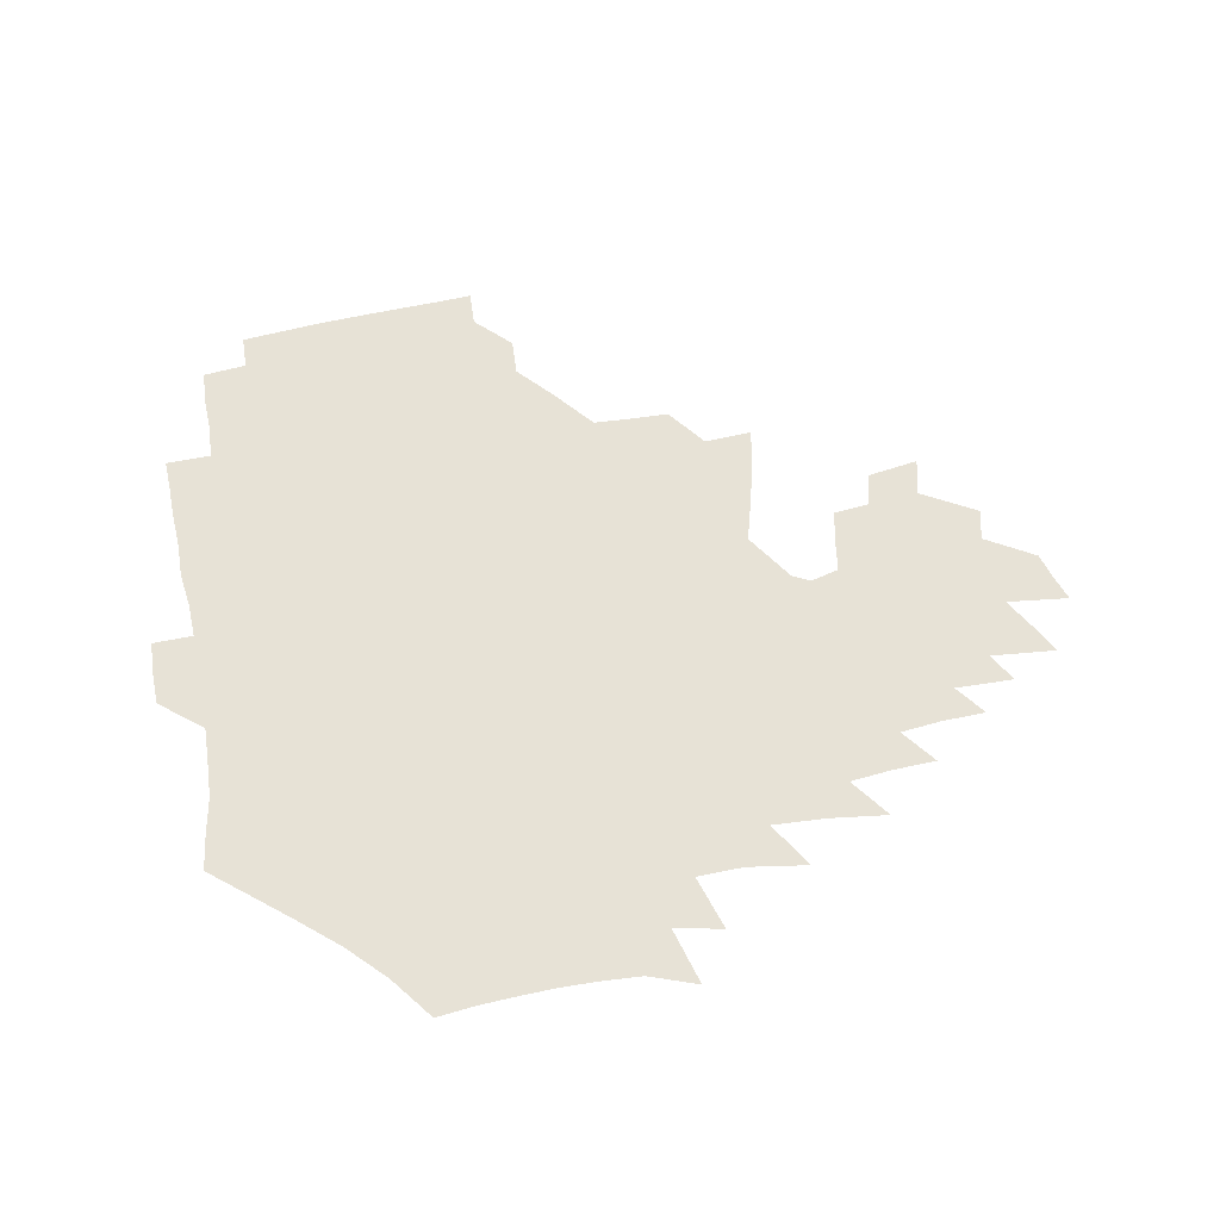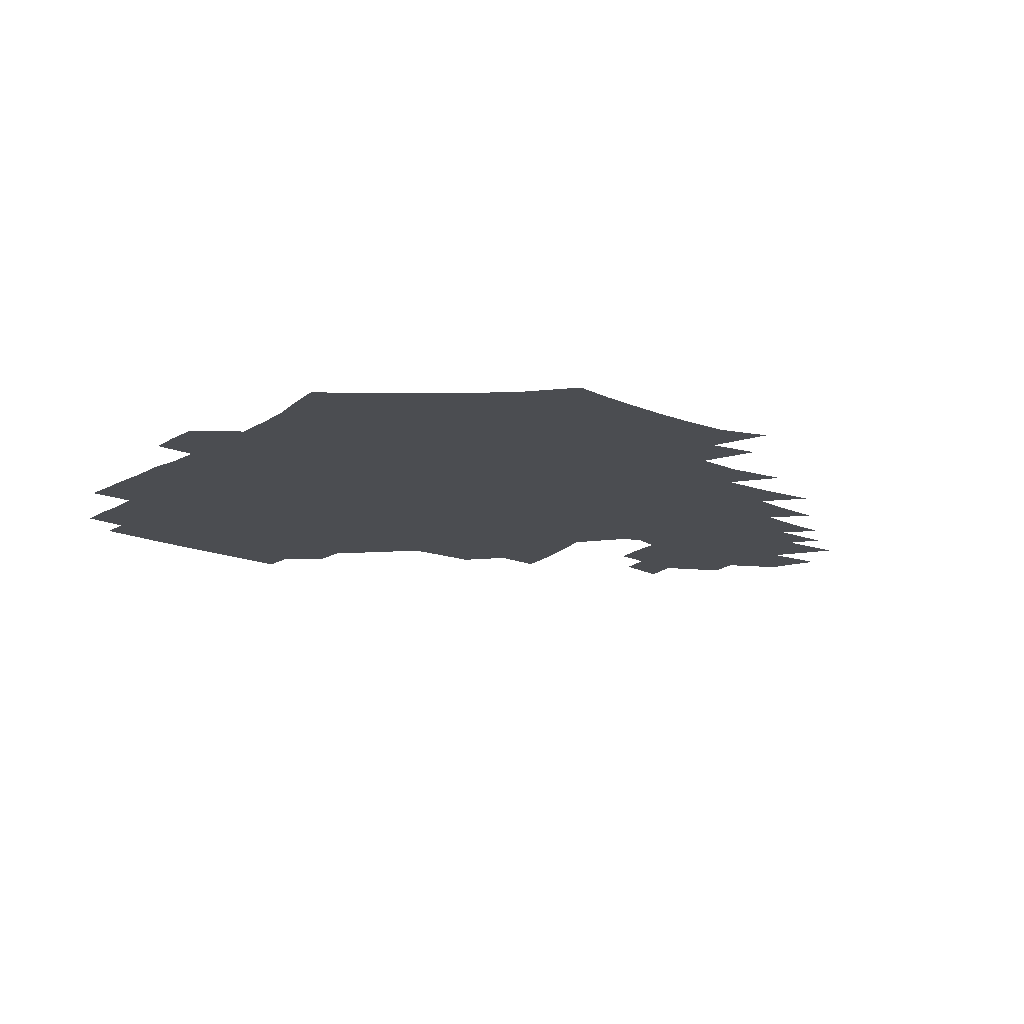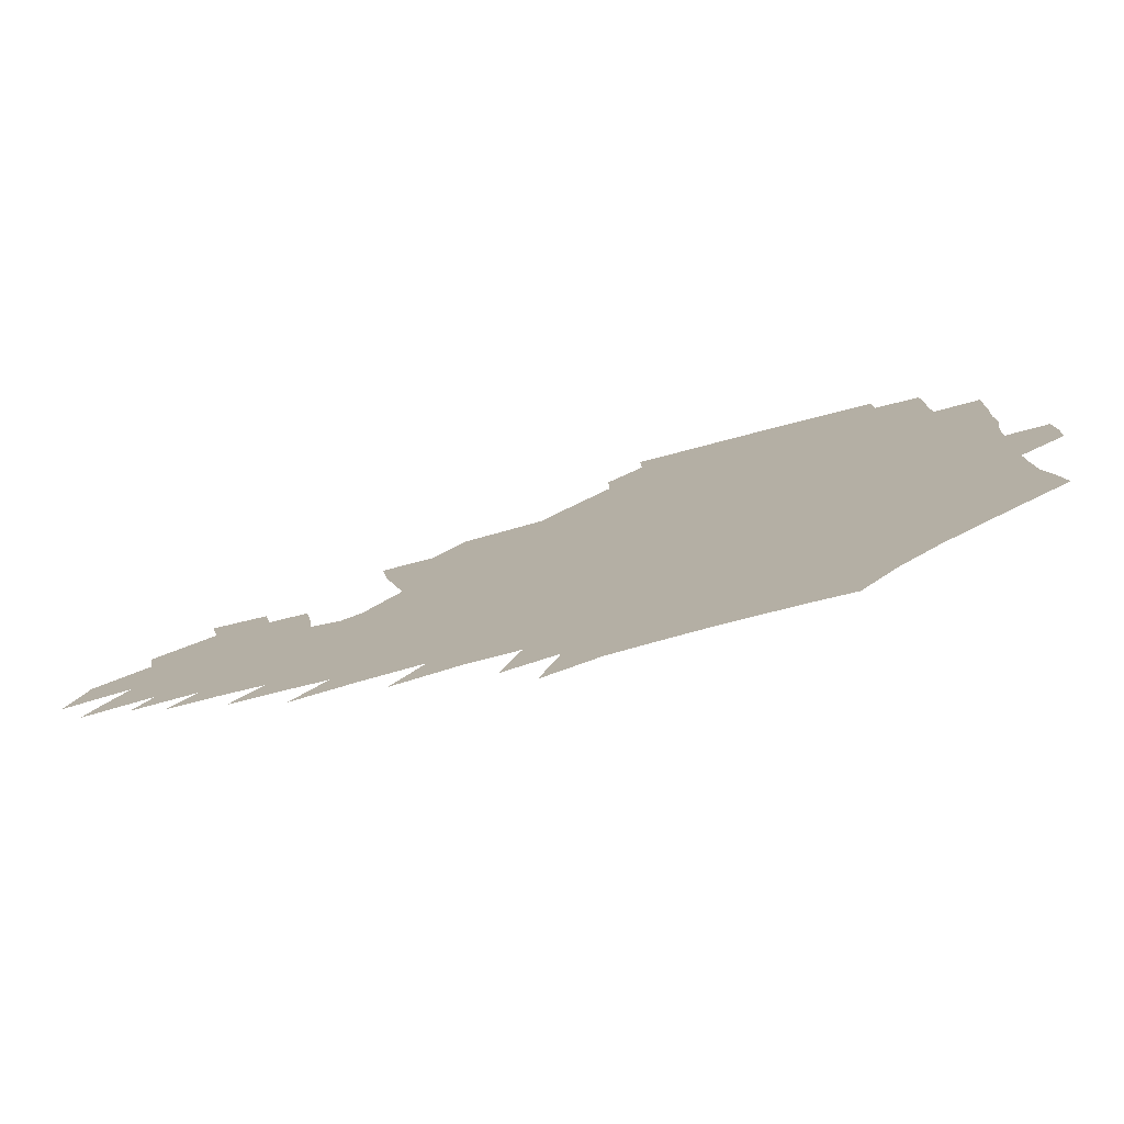
<metadata>
{"format":"obj","ext":"obj","renderer":"f3d","projection":"perspective","resolution":1024,"background":"white","views":[{"elev":63.4,"azim":-9.7,"up":"+Z"},{"elev":-15.8,"azim":-39.4,"up":"+Z"},{"elev":-78.0,"azim":-164.9,"up":"+Y"}]}
</metadata>
<code>
v 188.9 254.7 0
v 188.6 269.2 0
v 189.1 283.1 0
v 201.7 176.8 0
v 203.9 192 0
v 207 208.3 0
v 207.7 224.2 0
v 208.1 239.9 0
v 207.3 254.8 0
v 207.5 269.4 0
v 207.2 283.7 0
v 206.6 298.6 0
v 204.4 313.8 0
v 204.6 328.7 0
v 203.6 343.3 0
v 203.3 357.4 0
v 202.7 370.8 0
v 218.4 163.7 0
v 219.9 178.8 0
v 223 194.8 0
v 224.8 210.3 0
v 227.8 226.2 0
v 228.6 240.9 0
v 226.3 255.5 0
v 226.1 270.1 0
v 225.5 284.8 0
v 225 299.5 0
v 224.5 314.3 0
v 223.4 329.1 0
v 223.4 343.6 0
v 223.8 357.7 0
v 222.7 371.3 0
v 223.5 385.6 0
v 222.8 400 0
v 223.5 414 0
v 236.1 149.7 0
v 236 164.8 0
v 238.4 180.7 0
v 239.8 196 0
v 241.3 211.4 0
v 242.7 226.4 0
v 245.1 241.7 0
v 243 256.1 0
v 241.7 270.7 0
v 241.2 285.4 0
v 242.3 300.2 0
v 240.9 315.1 0
v 240.4 329.9 0
v 241.2 344.5 0
v 241.3 358.9 0
v 240.8 373.3 0
v 241.2 387.6 0
v 241.6 401.8 0
v 242.6 415.8 0
v 243 429.8 0
v 254 134.9 0
v 255.2 151.6 0
v 255.8 167.2 0
v 256.3 182.4 0
v 257.3 197.6 0
v 257.8 212.4 0
v 258.3 227.2 0
v 259.2 242 0
v 258.4 256.5 0
v 257.5 271.2 0
v 257.1 286 0
v 256.4 300.9 0
v 256.3 315.8 0
v 257 330.7 0
v 257 345.3 0
v 257.4 359.9 0
v 257.1 374.5 0
v 257.3 389 0
v 258.2 403.4 0
v 258.9 417.5 0
v 259.9 431.3 0
v 270.5 118.8 0
v 273 138.2 0
v 273.2 153.9 0
v 272.8 168.9 0
v 273.5 184.1 0
v 273.1 198.6 0
v 273.7 213.4 0
v 273.8 227.9 0
v 273.7 242.3 0
v 272.8 256.8 0
v 271.9 271.6 0
v 271.3 286.4 0
v 271.3 301.3 0
v 271.3 316.2 0
v 271.9 331.2 0
v 271.8 346 0
v 271.6 360.7 0
v 272.5 375.4 0
v 272.5 390 0
v 274 404.6 0
v 274.1 418.6 0
v 275.7 432.7 0
v 285.5 99.98 0
v 288 122.3 0
v 288.8 139.8 0
v 288.5 155.1 0
v 289 170.7 0
v 288.7 185.3 0
v 288.7 199.7 0
v 288.7 214.1 0
v 288.9 228.4 0
v 288 242.6 0
v 287.3 257.1 0
v 286.3 271.9 0
v 286.4 286.7 0
v 286 301.6 0
v 286.1 316.6 0
v 286.4 331.5 0
v 286.5 346.5 0
v 287.1 361.4 0
v 287.1 376.2 0
v 288 391 0
v 288.3 405.4 0
v 289.3 419.7 0
v 289.9 433.5 0
v 302.6 102 0
v 303.9 124.5 0
v 303.8 141.2 0
v 303.4 156.4 0
v 303.4 171.7 0
v 303.3 186.3 0
v 302.8 200.3 0
v 303.5 214.9 0
v 303.8 228.9 0
v 302.6 242.8 0
v 301.6 257.3 0
v 300.8 272.1 0
v 300.8 286.8 0
v 300.5 301.9 0
v 300.9 316.9 0
v 300.9 331.9 0
v 301.3 346.9 0
v 301.7 361.7 0
v 301.9 376.6 0
v 302.5 391.5 0
v 302.7 405.9 0
v 303.7 420.3 0
v 304.3 434.2 0
v 319.5 103.1 0
v 318.9 124.8 0
v 318.2 141.6 0
v 317.8 157.4 0
v 317.5 172.7 0
v 317.3 187.2 0
v 317.2 201.4 0
v 317.3 215.5 0
v 317.6 229.3 0
v 316.9 242.9 0
v 316.1 257.2 0
v 315.3 272.1 0
v 315 287.1 0
v 314.9 302.1 0
v 315.2 317.1 0
v 315.5 332 0
v 315.8 347 0
v 316.3 362 0
v 316.6 376.9 0
v 317.1 392 0
v 317.6 406.5 0
v 318.1 420.8 0
v 318.7 434.8 0
v 336.4 103.9 0
v 334.1 124.7 0
v 332.8 141.5 0
v 331.8 157.8 0
v 331.2 173.5 0
v 330.8 187.7 0
v 330.6 201.9 0
v 330.5 215.7 0
v 330.7 229.6 0
v 330.4 243 0
v 330.1 256.9 0
v 329.4 272 0
v 329.1 287.6 0
v 329.2 302.2 0
v 329.7 317 0
v 330.1 332 0
v 330.6 347.1 0
v 331 362 0
v 331.5 377.1 0
v 331.9 392.1 0
v 332.4 406.8 0
v 332.8 421.3 0
v 333.3 435.4 0
v 353.5 103.7 0
v 349.8 124.4 0
v 347.5 142 0
v 346.1 157.7 0
v 344.9 173.7 0
v 344.2 188.2 0
v 343.9 202.3 0
v 343.6 216.3 0
v 343.6 229.9 0
v 343.6 243.2 0
v 343.5 257 0
v 343.3 271.8 0
v 343.1 287.2 0
v 343.6 301.9 0
v 344.2 316.7 0
v 345 331.6 0
v 345.4 346.8 0
v 346.2 361.8 0
v 346.9 377 0
v 347.3 392.1 0
v 347.4 407.3 0
v 348 421.9 0
v 348.4 436.3 0
v 370.8 102.9 0
v 366.2 123.7 0
v 362.7 142.2 0
v 360.5 158.2 0
v 358.6 174.3 0
v 357.9 188.1 0
v 357.2 202.5 0
v 356.6 216.6 0
v 356.4 230.3 0
v 356.5 243.4 0
v 356.7 257 0
v 357 271.5 0
v 357.4 286.2 0
v 358 301.1 0
v 358.9 315.9 0
v 359.8 331.2 0
v 360.7 346.2 0
v 361.6 361.4 0
v 362.6 376.7 0
v 363.2 392.1 0
v 363.6 407.4 0
v 392.6 95.46 0
v 384.8 120.8 0
v 378.5 142.6 0
v 375.2 158.8 0
v 372.9 174.3 0
v 371.1 189.4 0
v 370.4 202.9 0
v 369.4 217.3 0
v 369.1 230.6 0
v 369.1 243.6 0
v 369.7 256.9 0
v 370.5 270.9 0
v 371.3 285.1 0
v 372.4 299.8 0
v 373.5 315 0
v 374.7 330.3 0
v 376.1 345.5 0
v 377.2 360.6 0
v 378.6 376 0
v 406.4 116.6 0
v 398.3 140.5 0
v 390.8 159.3 0
v 387.5 174.6 0
v 385.5 189.1 0
v 383.5 203.7 0
v 382 217.8 0
v 381.6 230.9 0
v 381.8 243.7 0
v 382.5 256.7 0
v 383.6 270.3 0
v 384.8 284.1 0
v 386.3 298.8 0
v 387.9 313.8 0
v 389.6 329.2 0
v 391.3 344.3 0
v 393.2 359.5 0
v 419 141.3 0
v 409.8 158.7 0
v 405.2 173.4 0
v 401.9 188.1 0
v 398.3 203.1 0
v 396.1 217.2 0
v 396.2 230.2 0
v 395.6 243.5 0
v 395.8 256.6 0
v 397 269.8 0
v 398.6 283.5 0
v 400.3 297.7 0
v 402.6 312.7 0
v 404.4 327.7 0
v 406.6 343 0
v 409.8 358.8 0
v 445.7 137.5 0
v 432.7 157.4 0
v 423.5 173.1 0
v 420.1 186.9 0
v 414.8 202.1 0
v 410.2 217.1 0
v 409.8 229.9 0
v 409.7 243 0
v 410.4 256 0
v 411.3 269.1 0
v 412.5 282.6 0
v 414.6 296.4 0
v 417.8 311.3 0
v 419.9 326.4 0
v 422.7 342 0
v 426.7 358.3 0
v 456.5 156.4 0
v 447.1 171.4 0
v 440.6 185.4 0
v 433.7 200.5 0
v 426.5 216.2 0
v 424 229.5 0
v 423.3 242.4 0
v 424.8 254.9 0
v 425.8 267.8 0
v 427 280.9 0
v 430.6 294.4 0
v 434.2 309.6 0
v 437.3 325.6 0
v 440.5 341.5 0
v 482.6 153.4 0
v 468.9 170.8 0
v 459.8 185.2 0
v 453.7 198.8 0
v 445.5 214.4 0
v 440.5 228.3 0
v 439.4 240.8 0
v 440.5 253.1 0
v 441.2 265.6 0
v 444.8 277.7 0
v 449.8 289.9 0
v 454.5 307.9 0
v 458.7 325.9 0
v 461.5 342.7 0
v 487.6 172.9 0
v 477.3 186.9 0
v 469.4 200.1 0
v 463.8 213.1 0
v 457.3 227.1 0
v 454.6 239.3 0
v 456.5 250.2 0
v 459.4 260.6 0
v 464.6 269.1 0
v 507 173.8 0
v 494.6 189 0
v 485.8 201.9 0
v 477.2 215.1 0
v 472.1 227.1 0
v 468.8 238.4 0
v 468.3 248.4 0
v 469.7 257.4 0
v 472.8 265.1 0
v 512.8 191.1 0
v 504.2 203.2 0
v 497.1 215.3 0
v 490.7 226.8 0
v 487.1 237.7 0
v 484.5 247.9 0
v 483.9 257.8 0
v 485.3 268.5 0
v 486.9 282 0
v 489.4 296.3 0
v 532.4 191.8 0
v 521.7 205 0
v 517.9 216.2 0
v 510.9 227.7 0
v 507.1 238.9 0
v 505.3 250.2 0
v 504.5 261.6 0
v 503.1 273 0
v 503.4 284.9 0
v 505.3 298 0
v 508.3 312.2 0
v 547.9 204.7 0
v 540 217.2 0
v 534.6 228.7 0
v 530 240.3 0
v 527.8 251.5 0
v 526.3 263 0
v 525.3 274.9 0
v 527 287.3 0
v 527.7 299.9 0
v 531.1 315.8 0
v 568.8 214.9 0
v 561.5 227.7 0
v 553.1 241 0
v 551.1 251.5 0
v 549.8 262.3 0
v 550.2 272.9 0
v 552.7 286.5 0
v 580.5 238.2 0
v 576.2 249.4 0
v 572.5 260.5 0
f 8 9 1
f 1 9 2
f 9 10 2
f 2 10 3
f 10 11 3
f 18 19 4
f 4 19 5
f 19 20 5
f 5 20 6
f 20 21 6
f 6 21 7
f 21 22 7
f 7 22 8
f 22 23 8
f 8 23 9
f 23 24 9
f 9 24 10
f 24 25 10
f 10 25 11
f 25 26 11
f 11 26 12
f 26 27 12
f 12 27 13
f 27 28 13
f 13 28 14
f 28 29 14
f 14 29 15
f 29 30 15
f 15 30 16
f 30 31 16
f 16 31 17
f 31 32 17
f 36 37 18
f 18 37 19
f 37 38 19
f 19 38 20
f 38 39 20
f 20 39 21
f 39 40 21
f 21 40 22
f 40 41 22
f 22 41 23
f 41 42 23
f 23 42 24
f 42 43 24
f 24 43 25
f 43 44 25
f 25 44 26
f 44 45 26
f 26 45 27
f 45 46 27
f 27 46 28
f 46 47 28
f 28 47 29
f 47 48 29
f 29 48 30
f 48 49 30
f 30 49 31
f 49 50 31
f 31 50 32
f 50 51 32
f 32 51 33
f 51 52 33
f 33 52 34
f 52 53 34
f 34 53 35
f 53 54 35
f 56 57 36
f 36 57 37
f 57 58 37
f 37 58 38
f 58 59 38
f 38 59 39
f 59 60 39
f 39 60 40
f 60 61 40
f 40 61 41
f 61 62 41
f 41 62 42
f 62 63 42
f 42 63 43
f 63 64 43
f 43 64 44
f 64 65 44
f 44 65 45
f 65 66 45
f 45 66 46
f 66 67 46
f 46 67 47
f 67 68 47
f 47 68 48
f 68 69 48
f 48 69 49
f 69 70 49
f 49 70 50
f 70 71 50
f 50 71 51
f 71 72 51
f 51 72 52
f 72 73 52
f 52 73 53
f 73 74 53
f 53 74 54
f 74 75 54
f 54 75 55
f 75 76 55
f 77 78 56
f 56 78 57
f 78 79 57
f 57 79 58
f 79 80 58
f 58 80 59
f 80 81 59
f 59 81 60
f 81 82 60
f 60 82 61
f 82 83 61
f 61 83 62
f 83 84 62
f 62 84 63
f 84 85 63
f 63 85 64
f 85 86 64
f 64 86 65
f 86 87 65
f 65 87 66
f 87 88 66
f 66 88 67
f 88 89 67
f 67 89 68
f 89 90 68
f 68 90 69
f 90 91 69
f 69 91 70
f 91 92 70
f 70 92 71
f 92 93 71
f 71 93 72
f 93 94 72
f 72 94 73
f 94 95 73
f 73 95 74
f 95 96 74
f 74 96 75
f 96 97 75
f 75 97 76
f 97 98 76
f 99 100 77
f 77 100 78
f 100 101 78
f 78 101 79
f 101 102 79
f 79 102 80
f 102 103 80
f 80 103 81
f 103 104 81
f 81 104 82
f 104 105 82
f 82 105 83
f 105 106 83
f 83 106 84
f 106 107 84
f 84 107 85
f 107 108 85
f 85 108 86
f 108 109 86
f 86 109 87
f 109 110 87
f 87 110 88
f 110 111 88
f 88 111 89
f 111 112 89
f 89 112 90
f 112 113 90
f 90 113 91
f 113 114 91
f 91 114 92
f 114 115 92
f 92 115 93
f 115 116 93
f 93 116 94
f 116 117 94
f 94 117 95
f 117 118 95
f 95 118 96
f 118 119 96
f 96 119 97
f 119 120 97
f 97 120 98
f 120 121 98
f 99 122 100
f 122 123 100
f 100 123 101
f 123 124 101
f 101 124 102
f 124 125 102
f 102 125 103
f 125 126 103
f 103 126 104
f 126 127 104
f 104 127 105
f 127 128 105
f 105 128 106
f 128 129 106
f 106 129 107
f 129 130 107
f 107 130 108
f 130 131 108
f 108 131 109
f 131 132 109
f 109 132 110
f 132 133 110
f 110 133 111
f 133 134 111
f 111 134 112
f 134 135 112
f 112 135 113
f 135 136 113
f 113 136 114
f 136 137 114
f 114 137 115
f 137 138 115
f 115 138 116
f 138 139 116
f 116 139 117
f 139 140 117
f 117 140 118
f 140 141 118
f 118 141 119
f 141 142 119
f 119 142 120
f 142 143 120
f 120 143 121
f 143 144 121
f 122 145 123
f 145 146 123
f 123 146 124
f 146 147 124
f 124 147 125
f 147 148 125
f 125 148 126
f 148 149 126
f 126 149 127
f 149 150 127
f 127 150 128
f 150 151 128
f 128 151 129
f 151 152 129
f 129 152 130
f 152 153 130
f 130 153 131
f 153 154 131
f 131 154 132
f 154 155 132
f 132 155 133
f 155 156 133
f 133 156 134
f 156 157 134
f 134 157 135
f 157 158 135
f 135 158 136
f 158 159 136
f 136 159 137
f 159 160 137
f 137 160 138
f 160 161 138
f 138 161 139
f 161 162 139
f 139 162 140
f 162 163 140
f 140 163 141
f 163 164 141
f 141 164 142
f 164 165 142
f 142 165 143
f 165 166 143
f 143 166 144
f 166 167 144
f 145 168 146
f 168 169 146
f 146 169 147
f 169 170 147
f 147 170 148
f 170 171 148
f 148 171 149
f 171 172 149
f 149 172 150
f 172 173 150
f 150 173 151
f 173 174 151
f 151 174 152
f 174 175 152
f 152 175 153
f 175 176 153
f 153 176 154
f 176 177 154
f 154 177 155
f 177 178 155
f 155 178 156
f 178 179 156
f 156 179 157
f 179 180 157
f 157 180 158
f 180 181 158
f 158 181 159
f 181 182 159
f 159 182 160
f 182 183 160
f 160 183 161
f 183 184 161
f 161 184 162
f 184 185 162
f 162 185 163
f 185 186 163
f 163 186 164
f 186 187 164
f 164 187 165
f 187 188 165
f 165 188 166
f 188 189 166
f 166 189 167
f 189 190 167
f 168 191 169
f 191 192 169
f 169 192 170
f 192 193 170
f 170 193 171
f 193 194 171
f 171 194 172
f 194 195 172
f 172 195 173
f 195 196 173
f 173 196 174
f 196 197 174
f 174 197 175
f 197 198 175
f 175 198 176
f 198 199 176
f 176 199 177
f 199 200 177
f 177 200 178
f 200 201 178
f 178 201 179
f 201 202 179
f 179 202 180
f 202 203 180
f 180 203 181
f 203 204 181
f 181 204 182
f 204 205 182
f 182 205 183
f 205 206 183
f 183 206 184
f 206 207 184
f 184 207 185
f 207 208 185
f 185 208 186
f 208 209 186
f 186 209 187
f 209 210 187
f 187 210 188
f 210 211 188
f 188 211 189
f 211 212 189
f 189 212 190
f 212 213 190
f 191 214 192
f 214 215 192
f 192 215 193
f 215 216 193
f 193 216 194
f 216 217 194
f 194 217 195
f 217 218 195
f 195 218 196
f 218 219 196
f 196 219 197
f 219 220 197
f 197 220 198
f 220 221 198
f 198 221 199
f 221 222 199
f 199 222 200
f 222 223 200
f 200 223 201
f 223 224 201
f 201 224 202
f 224 225 202
f 202 225 203
f 225 226 203
f 203 226 204
f 226 227 204
f 204 227 205
f 227 228 205
f 205 228 206
f 228 229 206
f 206 229 207
f 229 230 207
f 207 230 208
f 230 231 208
f 208 231 209
f 231 232 209
f 209 232 210
f 232 233 210
f 210 233 211
f 233 234 211
f 211 234 212
f 214 235 215
f 235 236 215
f 215 236 216
f 236 237 216
f 216 237 217
f 237 238 217
f 217 238 218
f 238 239 218
f 218 239 219
f 239 240 219
f 219 240 220
f 240 241 220
f 220 241 221
f 241 242 221
f 221 242 222
f 242 243 222
f 222 243 223
f 243 244 223
f 223 244 224
f 244 245 224
f 224 245 225
f 245 246 225
f 225 246 226
f 246 247 226
f 226 247 227
f 247 248 227
f 227 248 228
f 248 249 228
f 228 249 229
f 249 250 229
f 229 250 230
f 250 251 230
f 230 251 231
f 251 252 231
f 231 252 232
f 252 253 232
f 232 253 233
f 236 254 237
f 254 255 237
f 237 255 238
f 255 256 238
f 238 256 239
f 256 257 239
f 239 257 240
f 257 258 240
f 240 258 241
f 258 259 241
f 241 259 242
f 259 260 242
f 242 260 243
f 260 261 243
f 243 261 244
f 261 262 244
f 244 262 245
f 262 263 245
f 245 263 246
f 263 264 246
f 246 264 247
f 264 265 247
f 247 265 248
f 265 266 248
f 248 266 249
f 266 267 249
f 249 267 250
f 267 268 250
f 250 268 251
f 268 269 251
f 251 269 252
f 269 270 252
f 252 270 253
f 255 271 256
f 271 272 256
f 256 272 257
f 272 273 257
f 257 273 258
f 273 274 258
f 258 274 259
f 274 275 259
f 259 275 260
f 275 276 260
f 260 276 261
f 276 277 261
f 261 277 262
f 277 278 262
f 262 278 263
f 278 279 263
f 263 279 264
f 279 280 264
f 264 280 265
f 280 281 265
f 265 281 266
f 281 282 266
f 266 282 267
f 282 283 267
f 267 283 268
f 283 284 268
f 268 284 269
f 284 285 269
f 269 285 270
f 285 286 270
f 271 287 272
f 287 288 272
f 272 288 273
f 288 289 273
f 273 289 274
f 289 290 274
f 274 290 275
f 290 291 275
f 275 291 276
f 291 292 276
f 276 292 277
f 292 293 277
f 277 293 278
f 293 294 278
f 278 294 279
f 294 295 279
f 279 295 280
f 295 296 280
f 280 296 281
f 296 297 281
f 281 297 282
f 297 298 282
f 282 298 283
f 298 299 283
f 283 299 284
f 299 300 284
f 284 300 285
f 300 301 285
f 285 301 286
f 301 302 286
f 288 303 289
f 303 304 289
f 289 304 290
f 304 305 290
f 290 305 291
f 305 306 291
f 291 306 292
f 306 307 292
f 292 307 293
f 307 308 293
f 293 308 294
f 308 309 294
f 294 309 295
f 309 310 295
f 295 310 296
f 310 311 296
f 296 311 297
f 311 312 297
f 297 312 298
f 312 313 298
f 298 313 299
f 313 314 299
f 299 314 300
f 314 315 300
f 300 315 301
f 315 316 301
f 301 316 302
f 303 317 304
f 317 318 304
f 304 318 305
f 318 319 305
f 305 319 306
f 319 320 306
f 306 320 307
f 320 321 307
f 307 321 308
f 321 322 308
f 308 322 309
f 322 323 309
f 309 323 310
f 323 324 310
f 310 324 311
f 324 325 311
f 311 325 312
f 325 326 312
f 312 326 313
f 326 327 313
f 313 327 314
f 327 328 314
f 314 328 315
f 328 329 315
f 315 329 316
f 329 330 316
f 318 331 319
f 331 332 319
f 319 332 320
f 332 333 320
f 320 333 321
f 333 334 321
f 321 334 322
f 334 335 322
f 322 335 323
f 335 336 323
f 323 336 324
f 336 337 324
f 324 337 325
f 337 338 325
f 325 338 326
f 338 339 326
f 326 339 327
f 331 340 332
f 340 341 332
f 332 341 333
f 341 342 333
f 333 342 334
f 342 343 334
f 334 343 335
f 343 344 335
f 335 344 336
f 344 345 336
f 336 345 337
f 345 346 337
f 337 346 338
f 346 347 338
f 338 347 339
f 347 348 339
f 341 349 342
f 349 350 342
f 342 350 343
f 350 351 343
f 343 351 344
f 351 352 344
f 344 352 345
f 352 353 345
f 345 353 346
f 353 354 346
f 346 354 347
f 354 355 347
f 347 355 348
f 355 356 348
f 349 359 350
f 359 360 350
f 350 360 351
f 360 361 351
f 351 361 352
f 361 362 352
f 352 362 353
f 362 363 353
f 353 363 354
f 363 364 354
f 354 364 355
f 364 365 355
f 355 365 356
f 365 366 356
f 356 366 357
f 366 367 357
f 357 367 358
f 367 368 358
f 360 370 361
f 370 371 361
f 361 371 362
f 371 372 362
f 362 372 363
f 372 373 363
f 363 373 364
f 373 374 364
f 364 374 365
f 374 375 365
f 365 375 366
f 375 376 366
f 366 376 367
f 376 377 367
f 367 377 368
f 377 378 368
f 368 378 369
f 378 379 369
f 371 380 372
f 380 381 372
f 372 381 373
f 381 382 373
f 373 382 374
f 382 383 374
f 374 383 375
f 383 384 375
f 375 384 376
f 384 385 376
f 376 385 377
f 385 386 377
f 377 386 378
f 382 387 383
f 387 388 383
f 383 388 384
f 388 389 384
f 384 389 385

</code>
